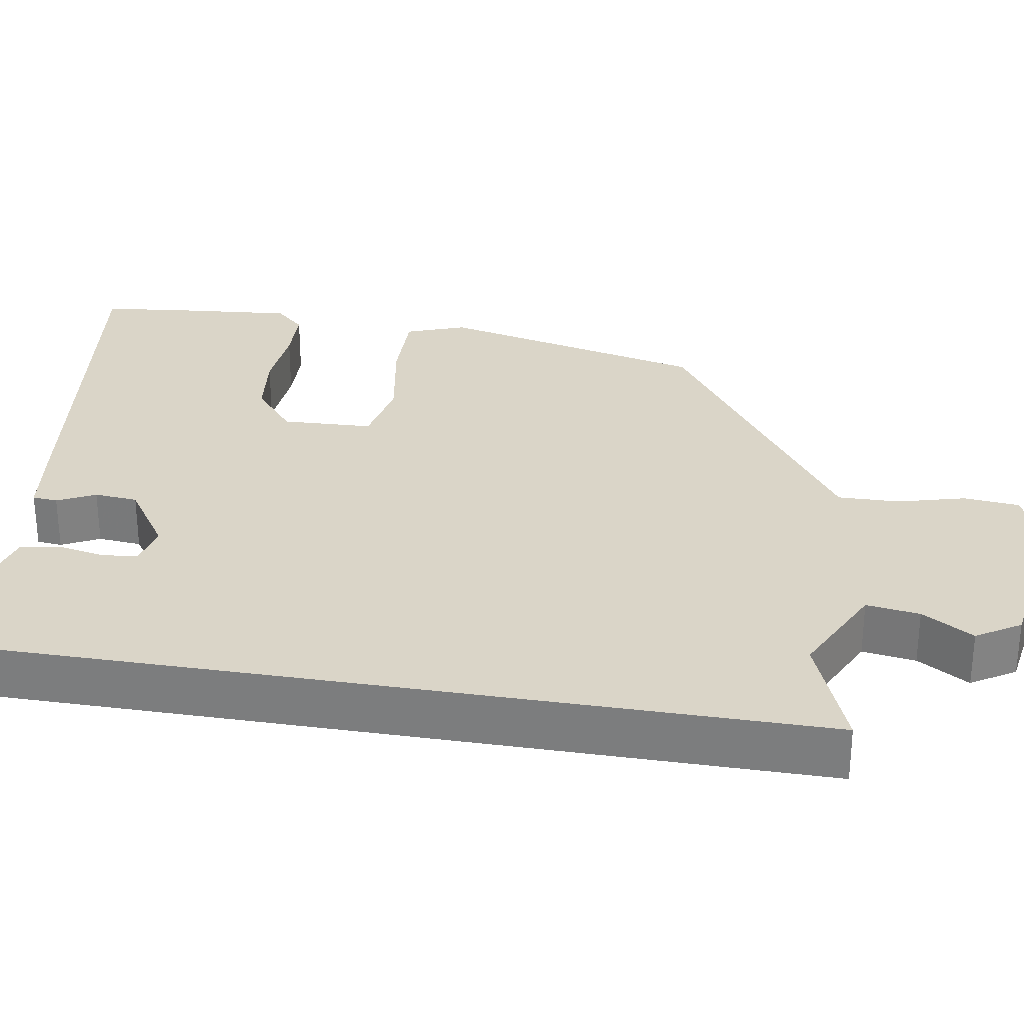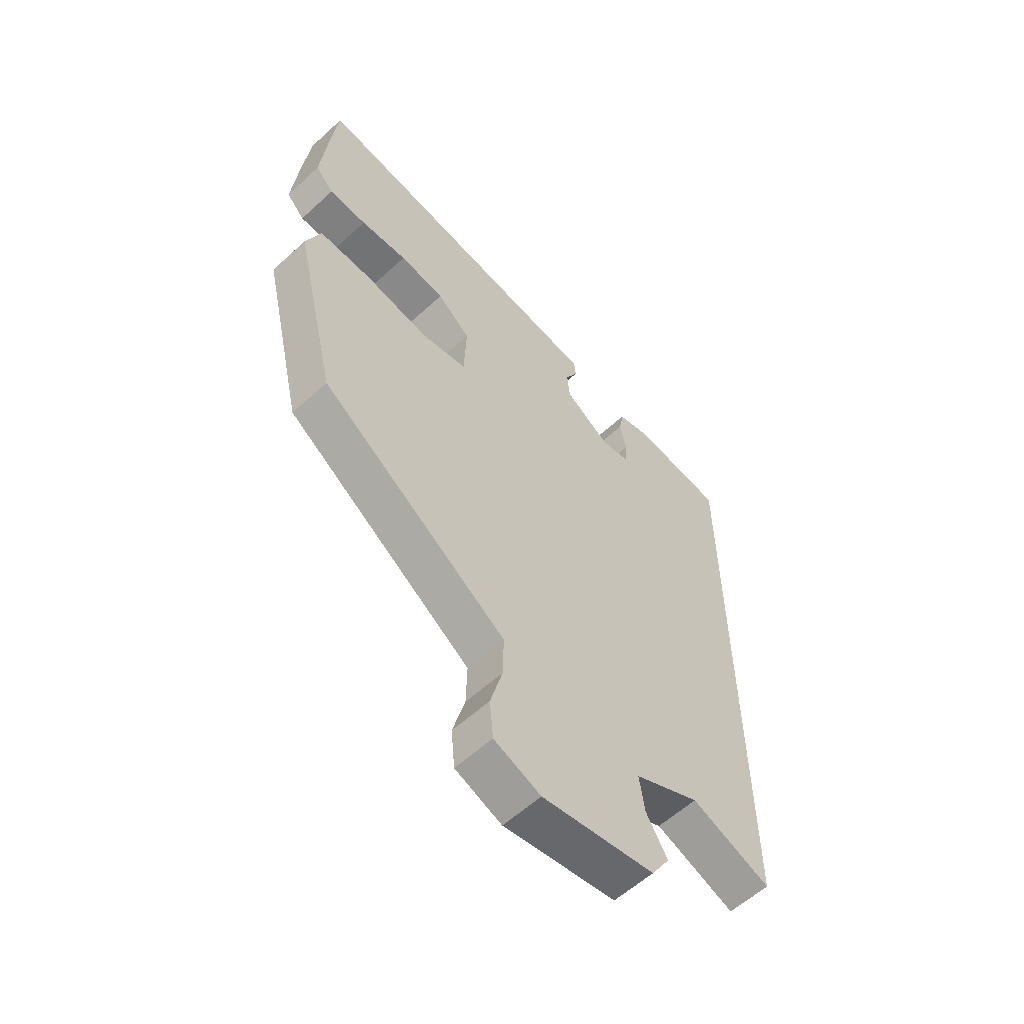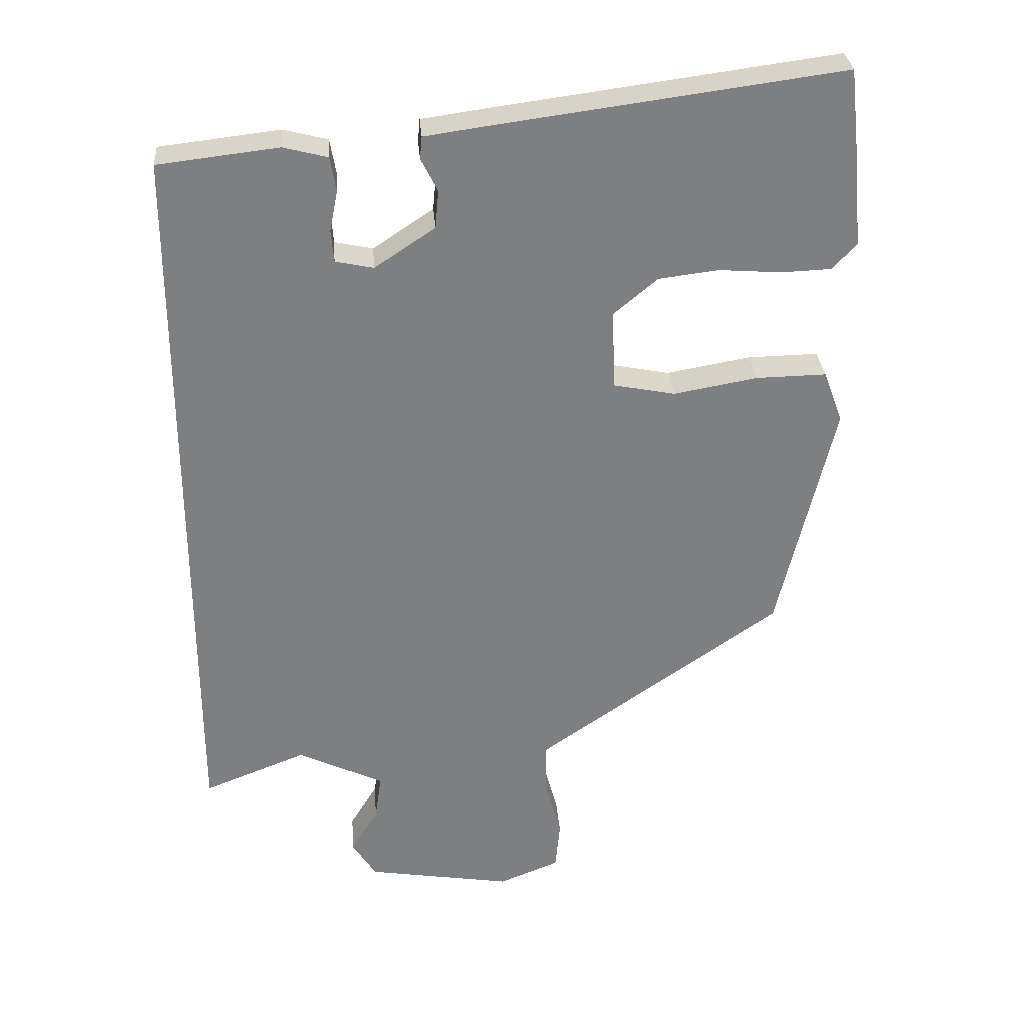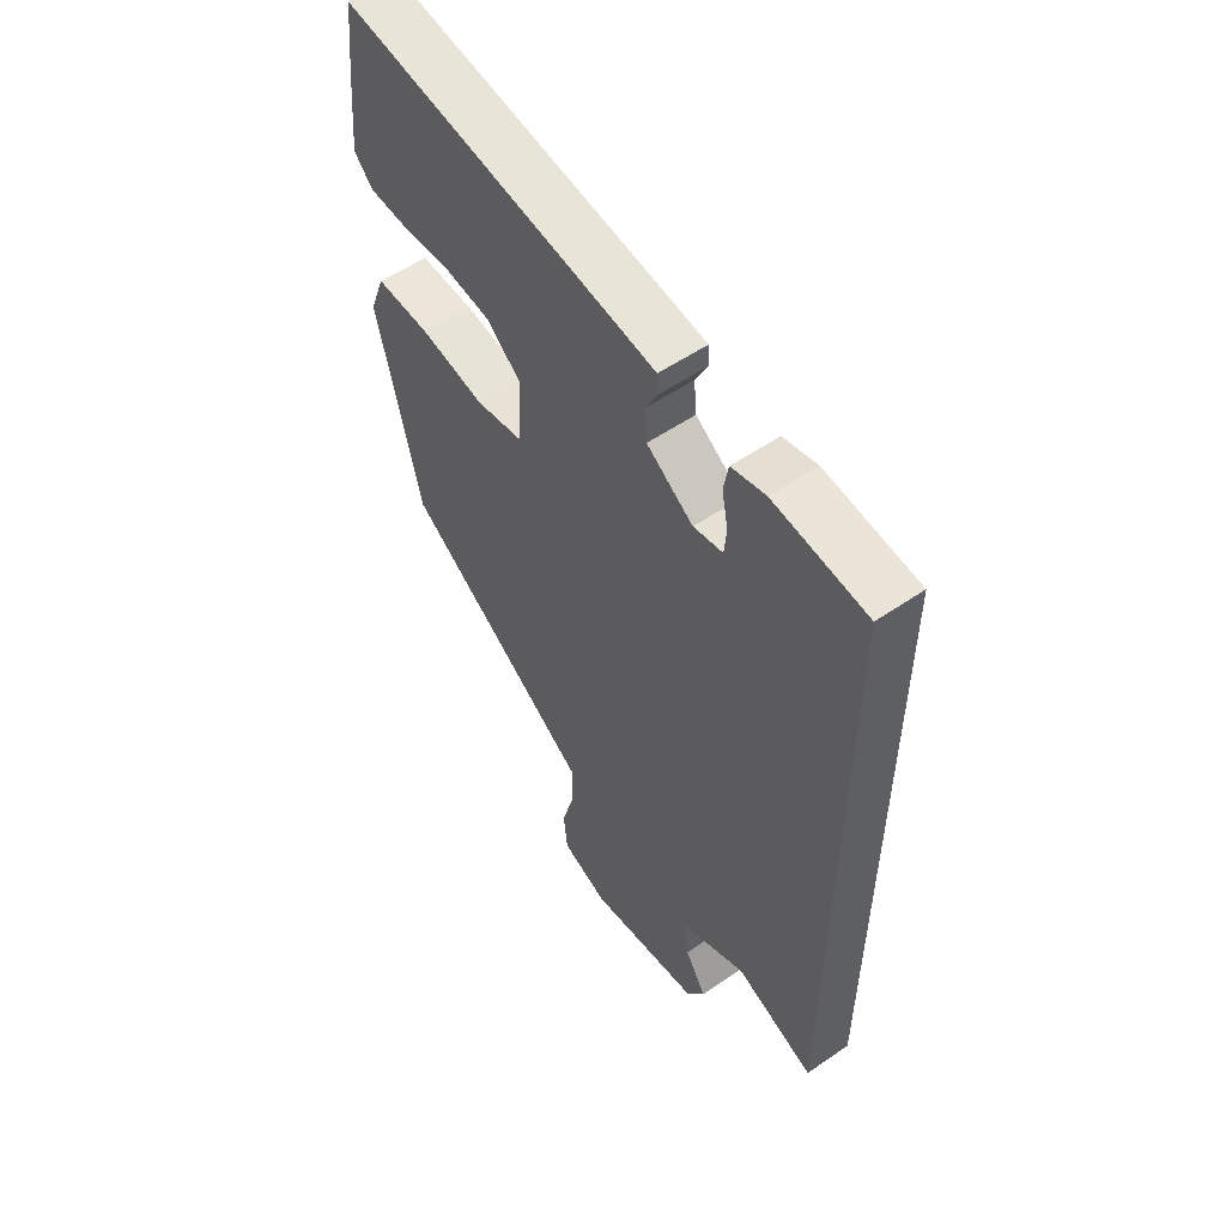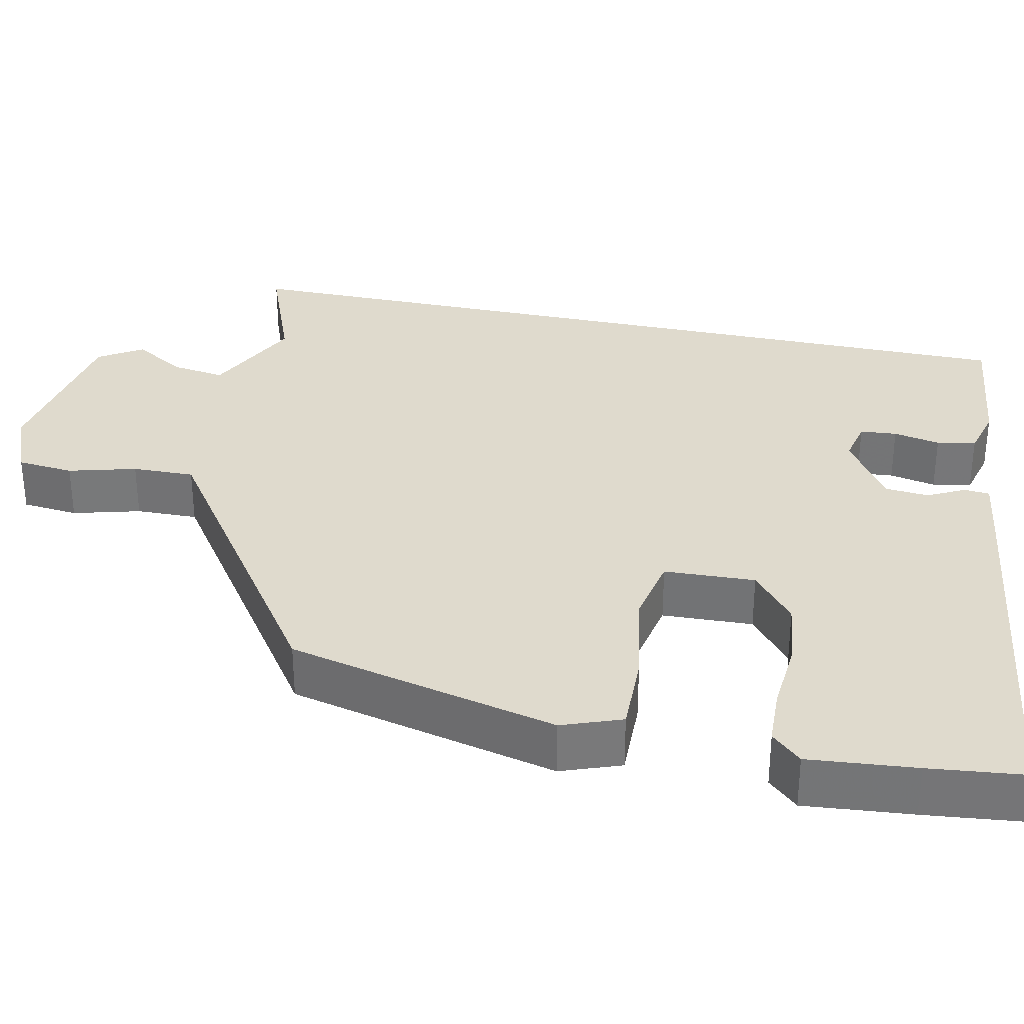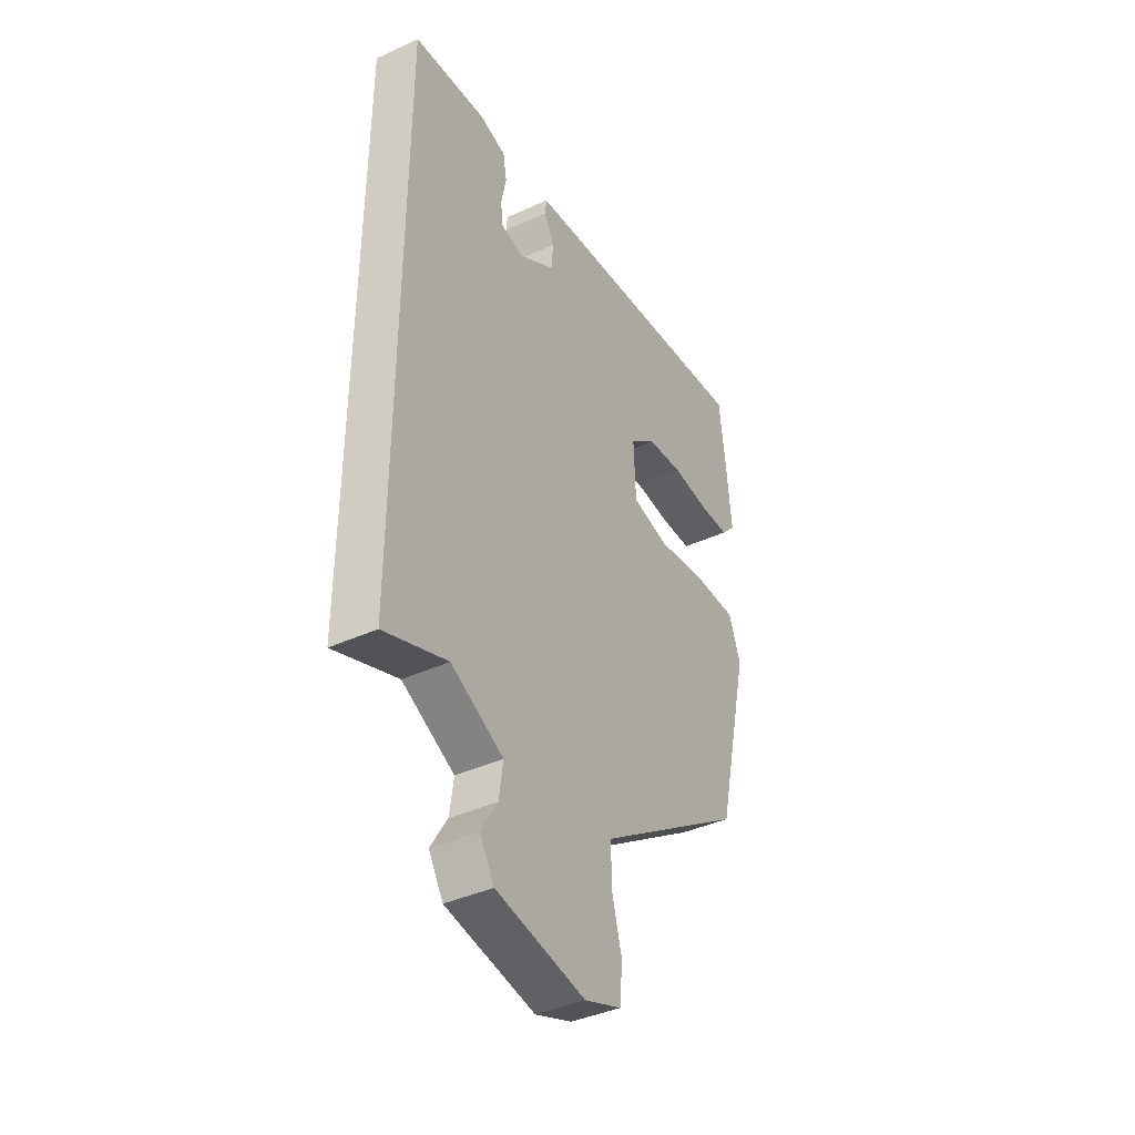
<metadata>
{"format":"obj","ext":"obj","renderer":"f3d","projection":"perspective","resolution":1024,"background":"white","views":[{"elev":29.4,"azim":99.6,"up":"+Y"},{"elev":-58.7,"azim":-46.6,"up":"+Z"},{"elev":30.7,"azim":175.6,"up":"+Z"},{"elev":55.4,"azim":54.2,"up":"+Z"},{"elev":32.6,"azim":-77.8,"up":"+Y"},{"elev":-40.8,"azim":119.1,"up":"+Z"}]}
</metadata>
<code>
v -0.429 0.07 -0.302
v -0.512 0.07 0.052
v -0.483 0.07 0.13
v -0.378 0.07 0.128
v -0.252 0.07 0.106
v -0.16 0.07 0.124
v -0.155 0.07 0.243
v -0.221 0.07 0.298
v -0.311 0.07 0.309
v -0.404 0.07 0.302
v -0.479 0.07 0.305
v -0.515 0.07 0.344
v -0.502 0.07 0.485
v -0.488 0.07 0.611
v 0.038 0.07 0.541
v 0.123 0.07 0.529
v 0.126 0.07 0.496
v 0.101 0.07 0.447
v 0.106 0.07 0.39
v 0.196 0.07 0.33
v 0.253 0.07 0.342
v 0.257 0.07 0.39
v 0.245 0.07 0.451
v 0.254 0.07 0.502
v 0.32 0.07 0.519
v 0.5 0.07 0.498
v 0.5 0.07 -0.603
v 0.345 0.07 -0.543
v 0.216 0.07 -0.605
v 0.226 0.07 -0.675
v 0.267 0.07 -0.743
v 0.231 0.07 -0.8
v 0.011 0.07 -0.836
v -0.08 0.07 -0.8
v -0.087 0.07 -0.726
v -0.063 0.07 -0.638
v -0.061 0.07 -0.557
v -0.136 0.07 -0.505
v -0.429 0 -0.302
v -0.512 0 0.052
v -0.483 0 0.13
v -0.378 0 0.128
v -0.252 0 0.106
v -0.16 0 0.124
v -0.155 0 0.243
v -0.221 0 0.298
v -0.311 0 0.309
v -0.404 0 0.302
v -0.479 0 0.305
v -0.515 0 0.344
v -0.502 0 0.485
v -0.488 0 0.611
v 0.038 0 0.541
v 0.123 0 0.529
v 0.126 0 0.496
v 0.101 0 0.447
v 0.106 0 0.39
v 0.196 0 0.33
v 0.253 0 0.342
v 0.257 0 0.39
v 0.245 0 0.451
v 0.254 0 0.502
v 0.32 0 0.519
v 0.5 0 0.498
v 0.5 0 -0.603
v 0.345 0 -0.543
v 0.216 0 -0.605
v 0.226 0 -0.675
v 0.267 0 -0.743
v 0.231 0 -0.8
v 0.011 0 -0.836
v -0.08 0 -0.8
v -0.087 0 -0.726
v -0.063 0 -0.638
v -0.061 0 -0.557
v -0.136 0 -0.505
f 33 34 35 36
f 33 36 37
f 30 31 32 33
f 29 30 33 37
f 28 29 37 38
f 26 27 28
f 22 23 24 25
f 21 22 25 26
f 15 16 17 18
f 15 18 19
f 14 15 19
f 13 14 19 20
f 9 10 11 12
f 8 9 12 13
f 2 3 4 5
f 2 5 6
f 1 2 6
f 38 1 6
f 21 26 28 38
f 20 21 38 6
f 8 13 20
f 7 8 20
f 6 7 20
f 74 73 72 71
f 75 74 71
f 71 70 69 68
f 75 71 68 67
f 76 75 67 66
f 66 65 64
f 63 62 61 60
f 64 63 60 59
f 56 55 54 53
f 57 56 53
f 57 53 52
f 58 57 52 51
f 50 49 48 47
f 51 50 47 46
f 43 42 41 40
f 44 43 40
f 44 40 39
f 44 39 76
f 76 66 64 59
f 44 76 59 58
f 58 51 46
f 58 46 45
f 58 45 44
f 1 39 40 2
f 2 40 41 3
f 3 41 42 4
f 4 42 43 5
f 5 43 44 6
f 6 44 45 7
f 7 45 46 8
f 8 46 47 9
f 9 47 48 10
f 10 48 49 11
f 11 49 50 12
f 12 50 51 13
f 13 51 52 14
f 14 52 53 15
f 15 53 54 16
f 16 54 55 17
f 17 55 56 18
f 18 56 57 19
f 19 57 58 20
f 20 58 59 21
f 21 59 60 22
f 22 60 61 23
f 23 61 62 24
f 24 62 63 25
f 25 63 64 26
f 26 64 65 27
f 27 65 66 28
f 28 66 67 29
f 29 67 68 30
f 30 68 69 31
f 31 69 70 32
f 32 70 71 33
f 33 71 72 34
f 34 72 73 35
f 35 73 74 36
f 36 74 75 37
f 37 75 76 38
f 38 76 39 1

</code>
